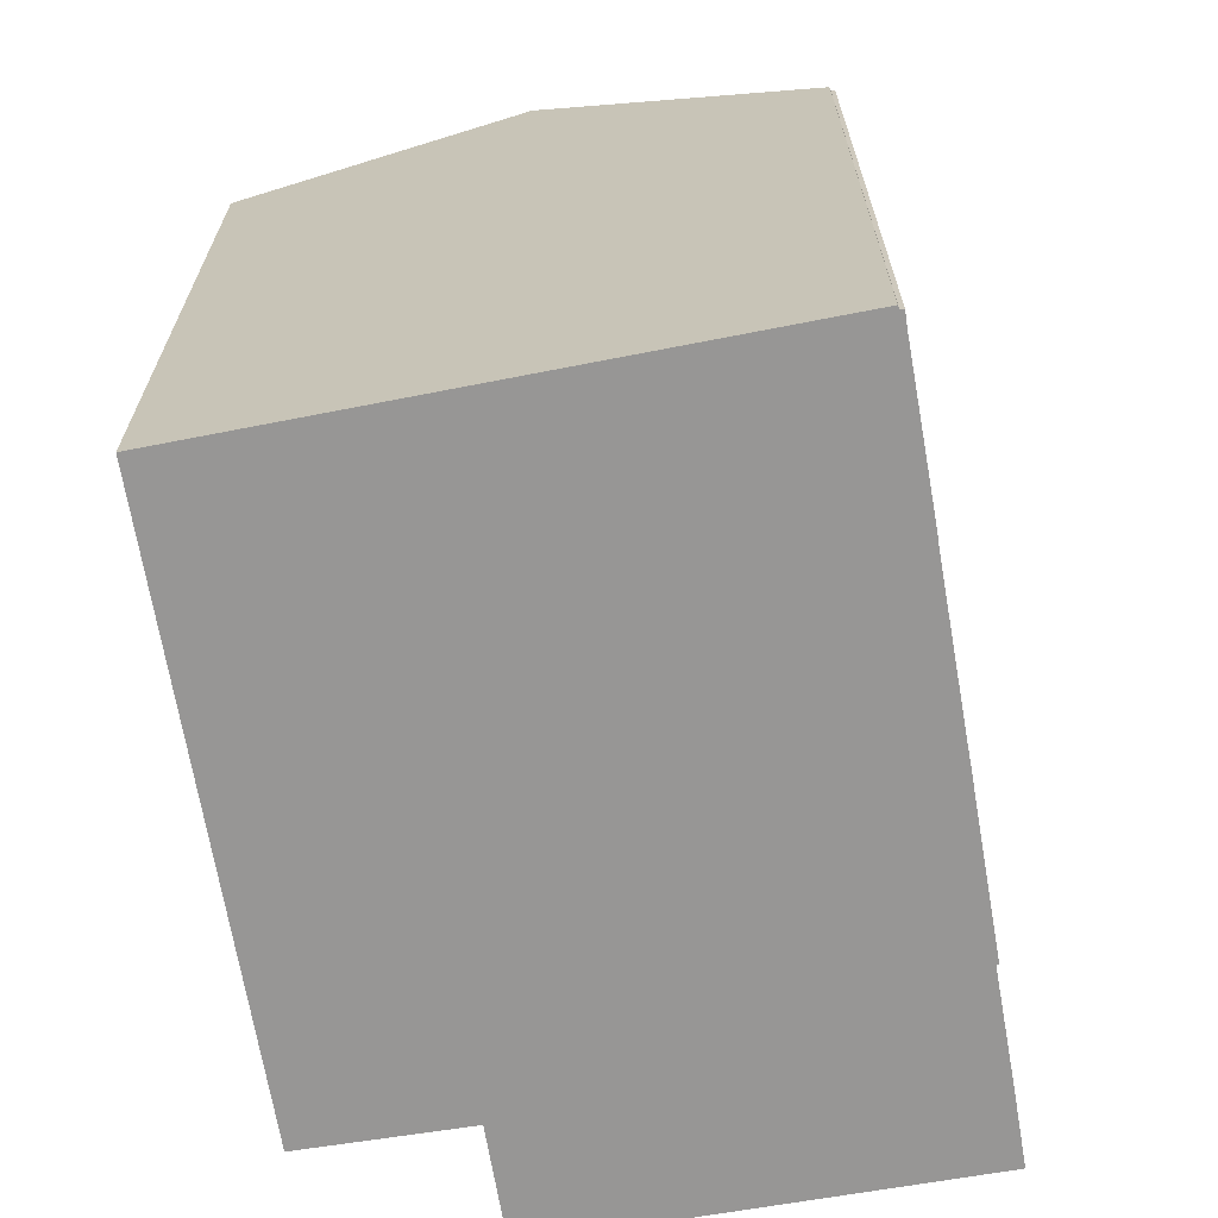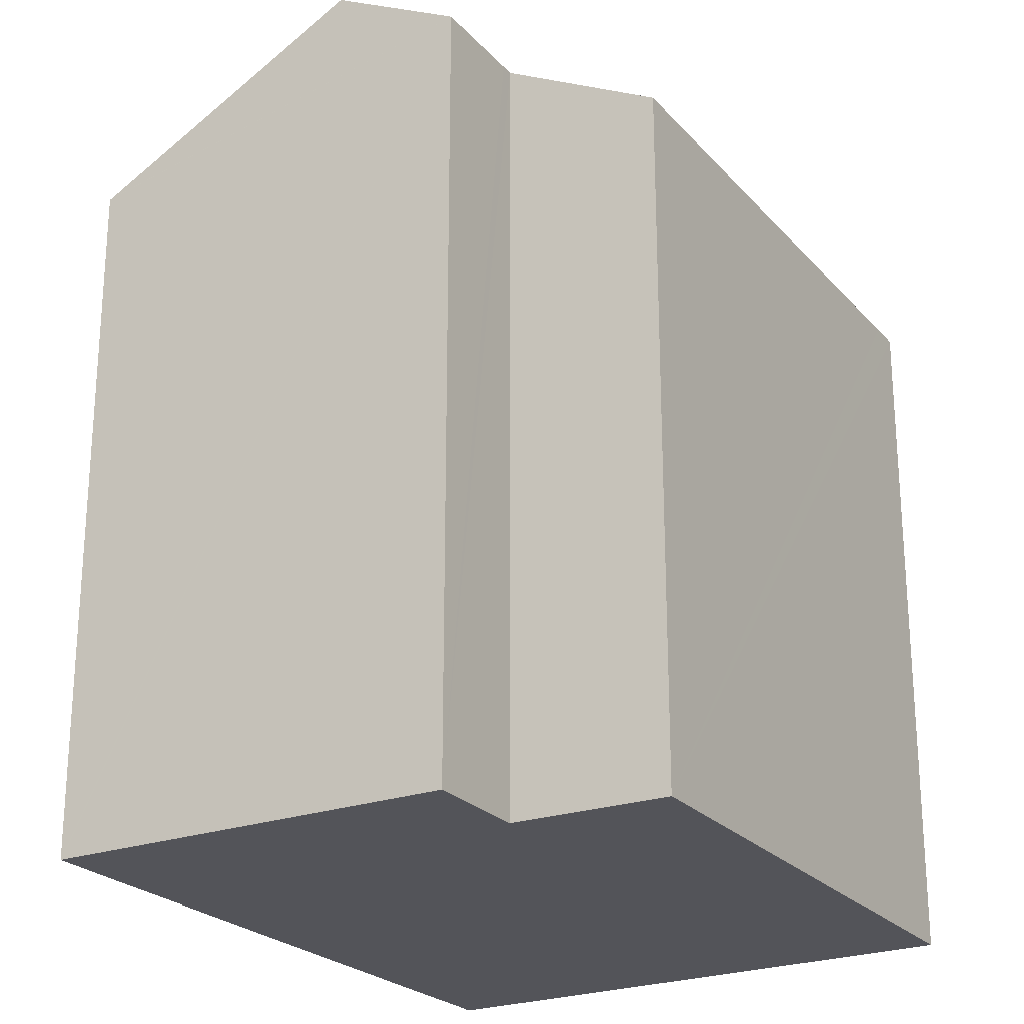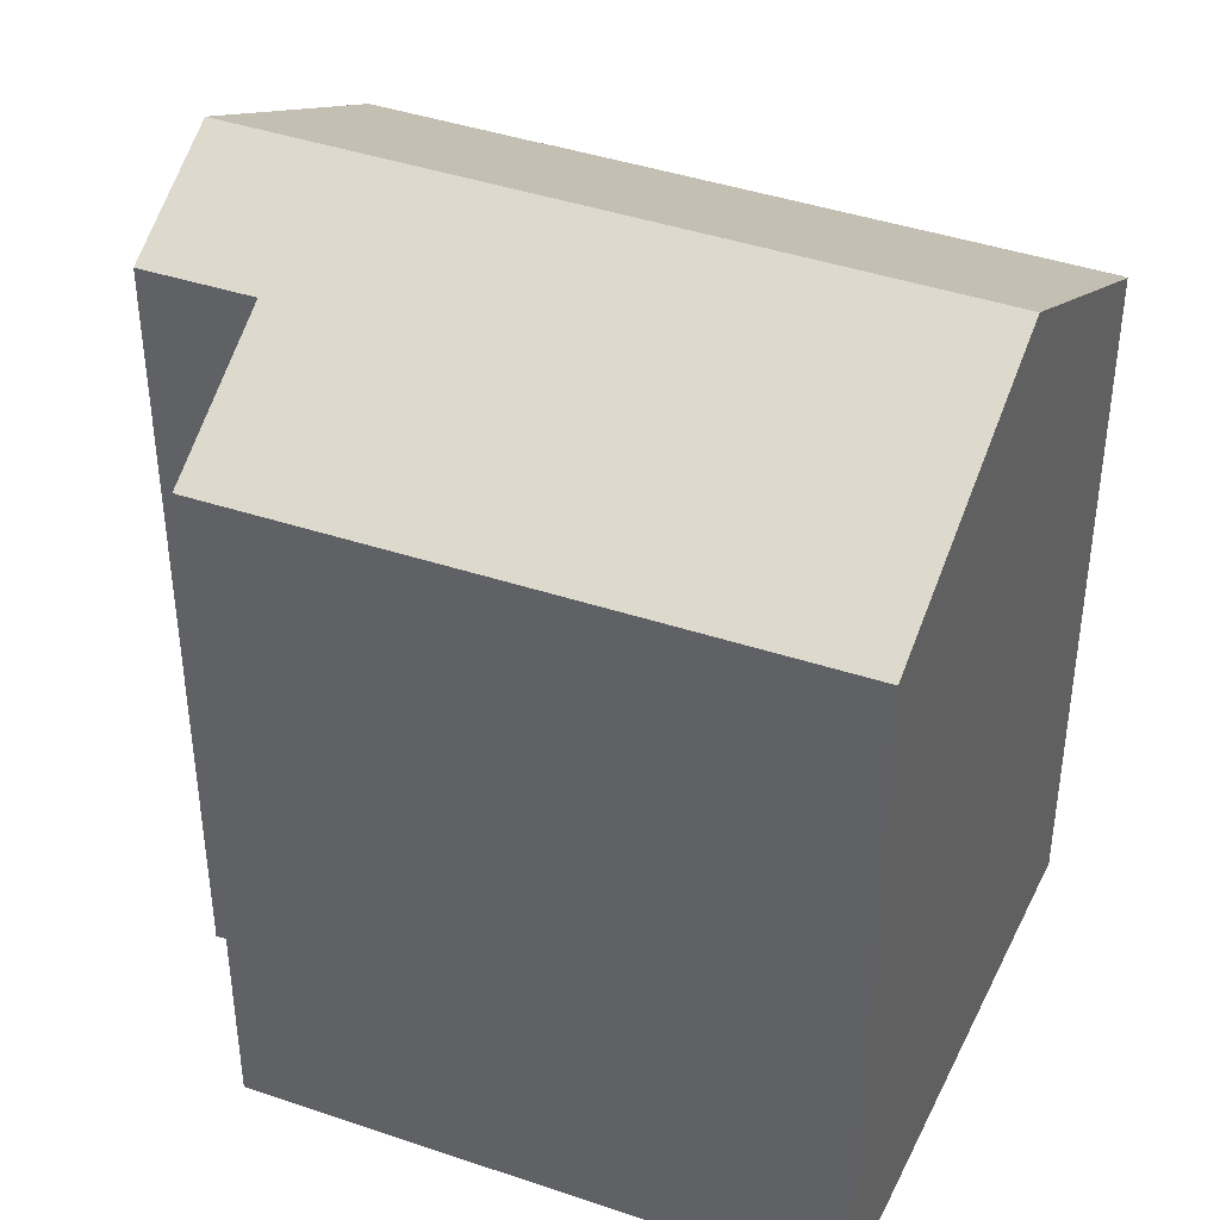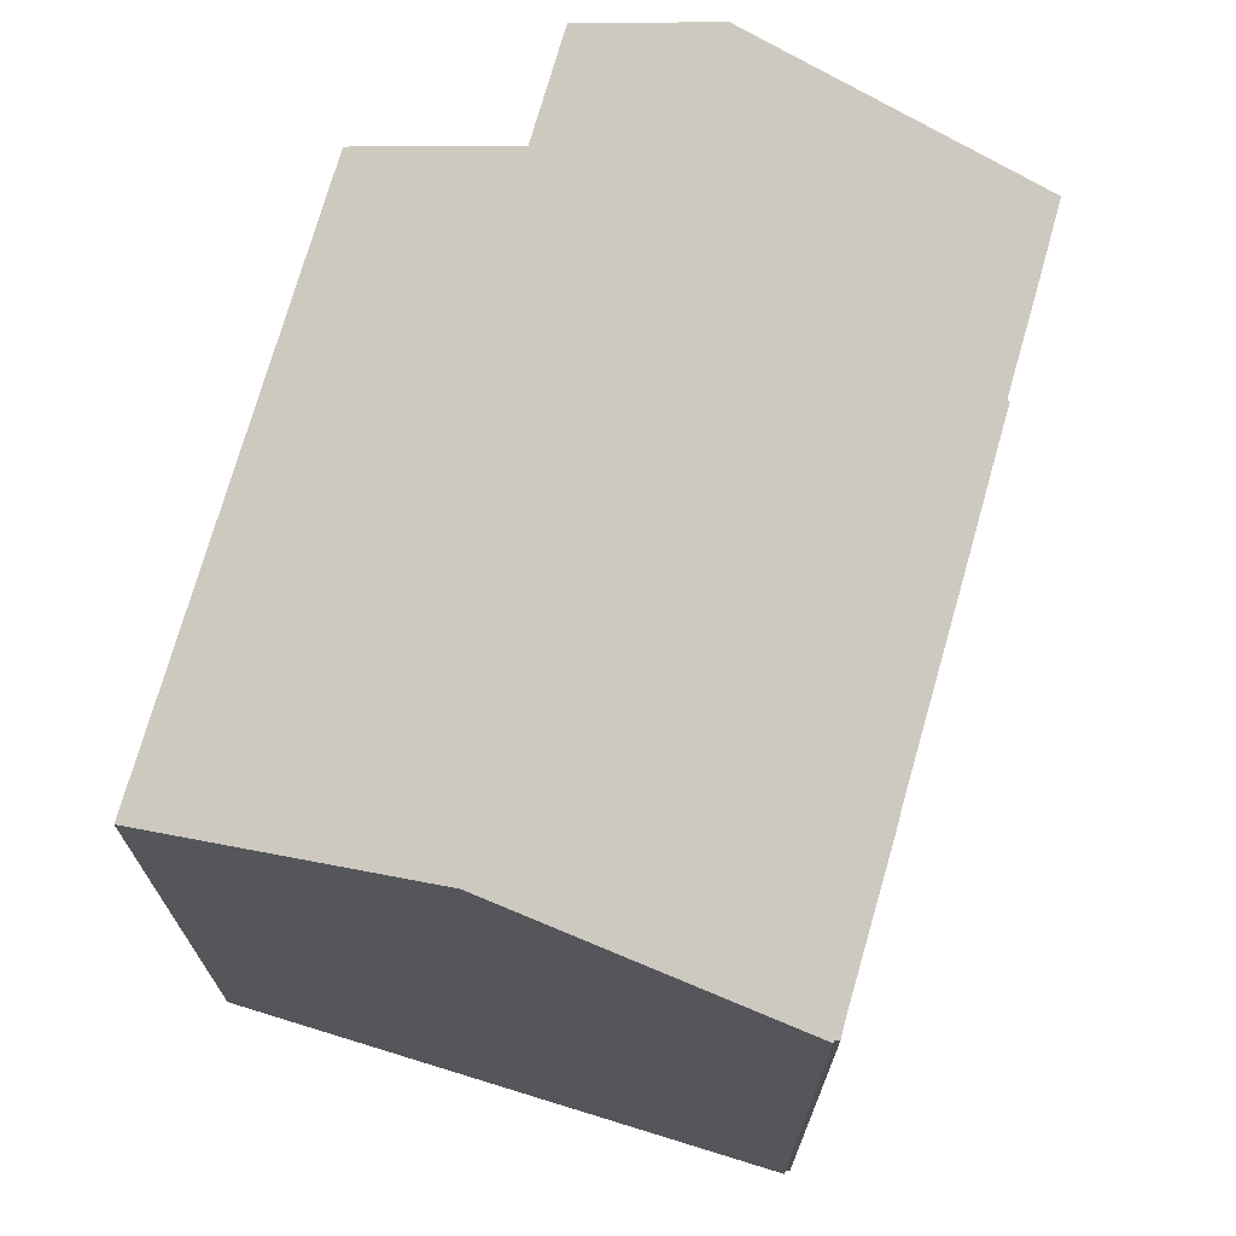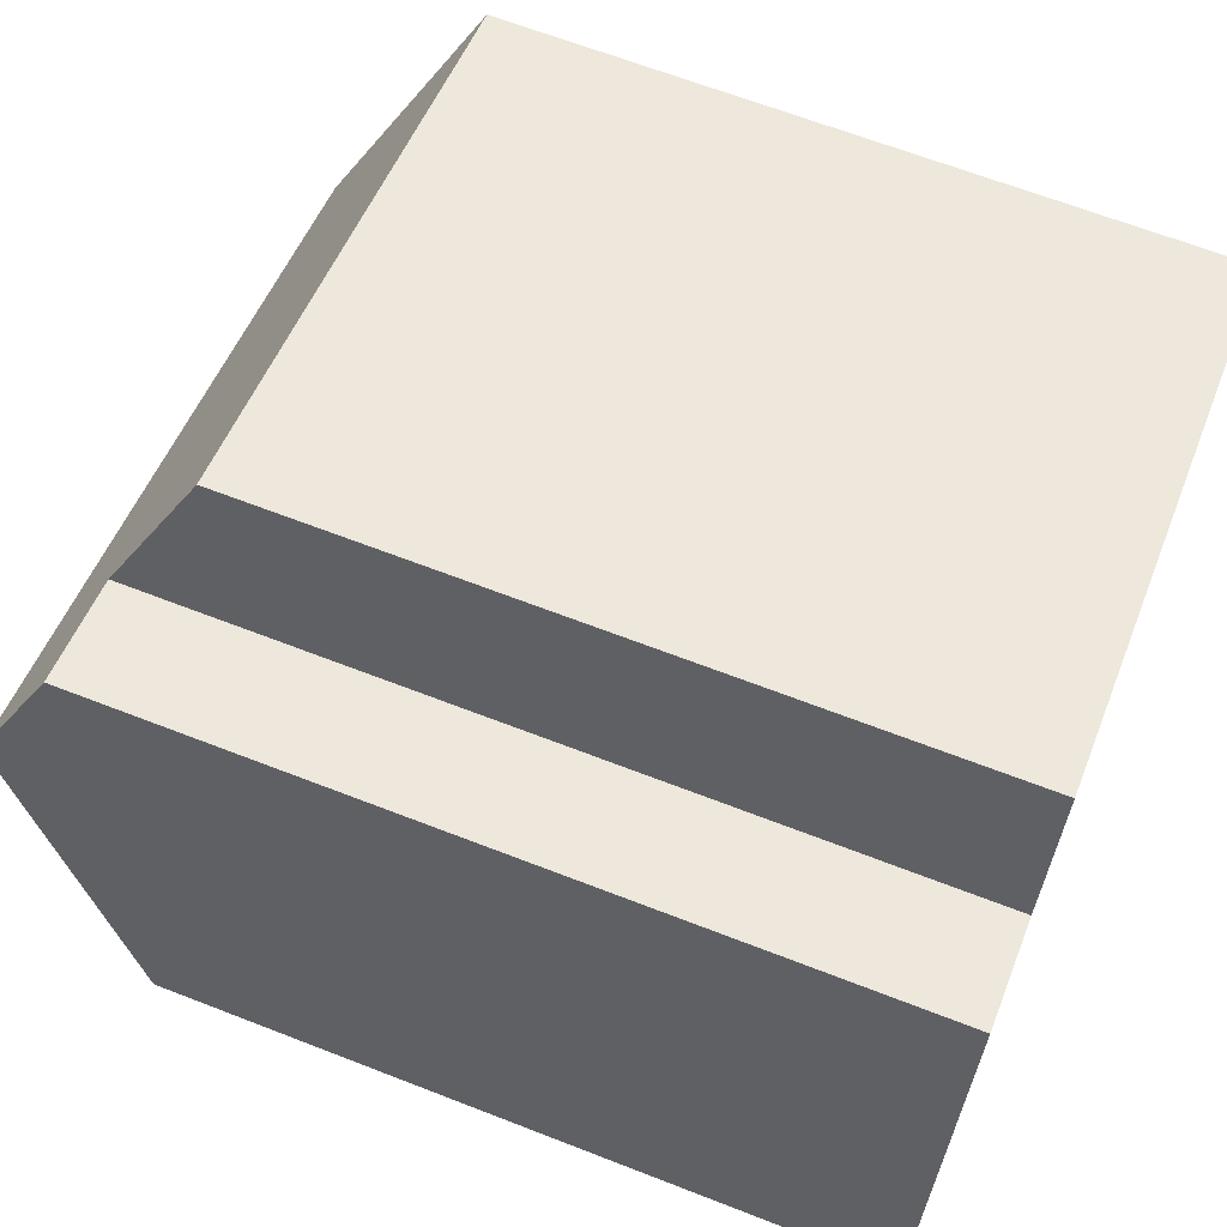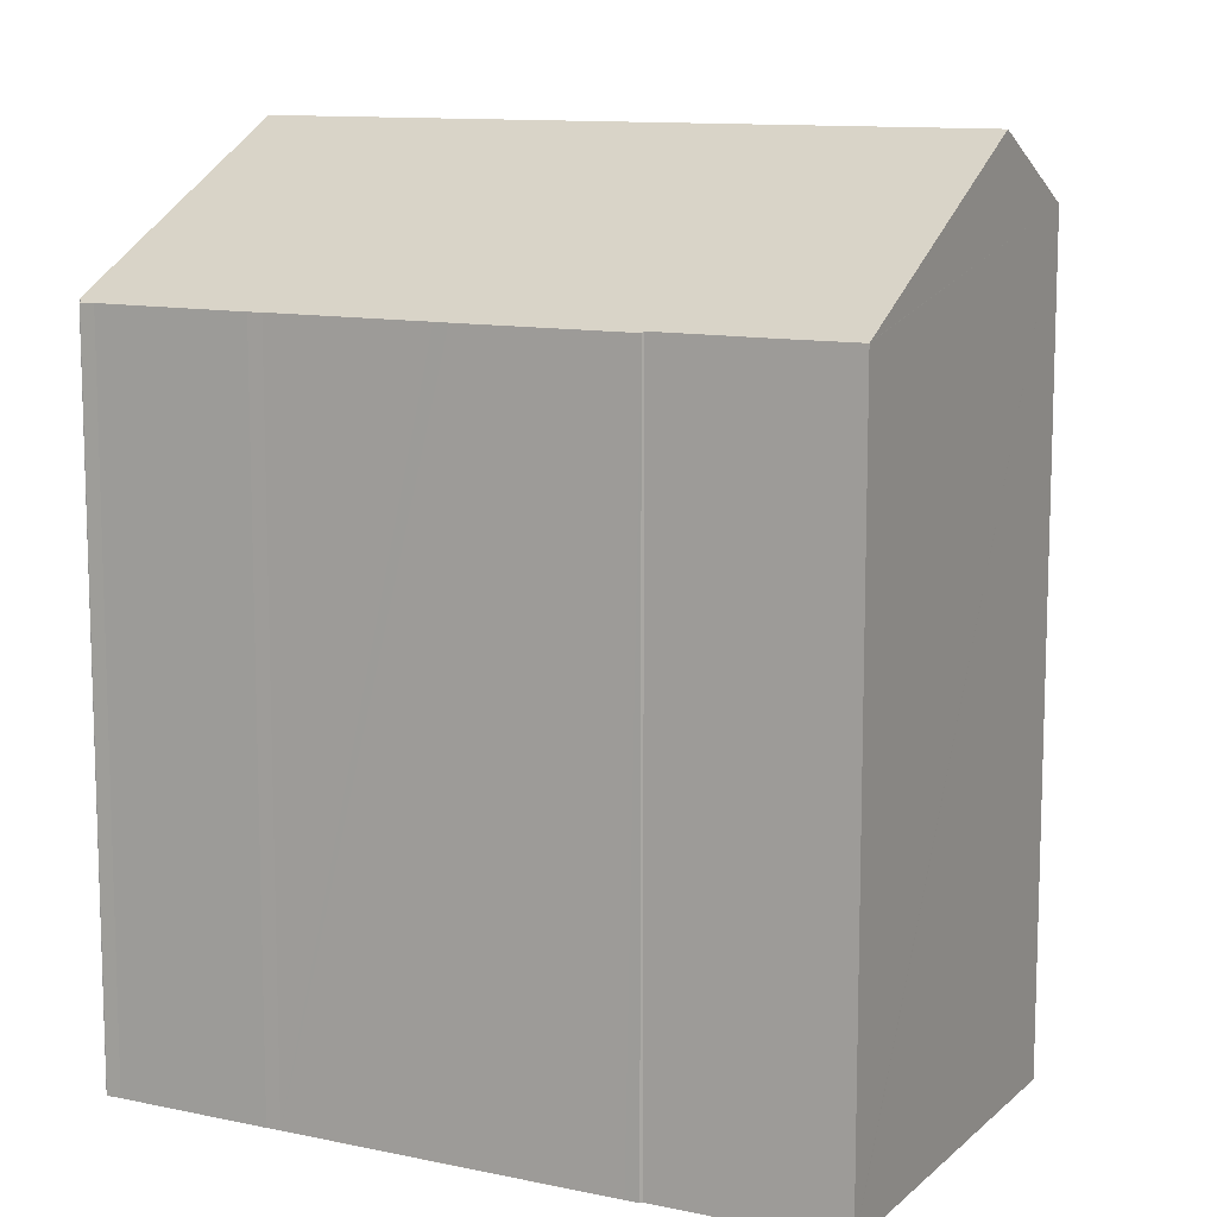
<metadata>
{"format":"obj","ext":"obj","renderer":"f3d","projection":"perspective","resolution":1024,"background":"white","views":[{"elev":-67.8,"azim":113.3,"up":"+Y"},{"elev":-23.9,"azim":-45.8,"up":"+Y"},{"elev":40.6,"azim":36.4,"up":"+Y"},{"elev":71.9,"azim":119.3,"up":"+Y"},{"elev":65.4,"azim":-68.6,"up":"+Z"},{"elev":11.3,"azim":-139.2,"up":"+Y"}]}
</metadata>
<code>
v  0.006 15.54 0.024
v  0.178 15.53 -0.043
v  0 15.53 9.509e-16
v  1.456 18.74 6.101
v  3.673 18.74 5.577
v  1.663 15.52 -0.403
v  2.349 15.53 -0.563
v  16.76 18.74 2.485
v  3.965 15.53 -0.941
v  3.977 15.5 -1.002
v  4.276 15.5 -1.07
v  7.618 15.5 -1.867
v  7.93 15.5 -1.938
v  11.4 15.5 -2.755
v  11.71 15.49 -2.836
v  15.03 15.5 -3.608
v  15.34 15.49 -3.693
v  15.38 15.54 -3.612
v  15.45 15.55 -3.613
v  17.34 15.54 8.77
v  4.545 17.27 8.323
v  5.417 15.47 11.72
v  17.31 17.4 5.043
v  18.08 15.54 8.589
v  4.279 17.27 8.389
v  2.128 17.26 8.918
v  15.03 2.209e-16 -3.608
v  15.34 2.261e-16 -3.693
v  11.71 1.737e-16 -2.836
v  11.4 1.687e-16 -2.755
v  4.276 6.552e-17 -1.07
v  3.977 6.135e-17 -1.002
v  7.93 1.187e-16 -1.938
v  7.618 1.143e-16 -1.867
v  3.965 5.762e-17 -0.941
v  0 0 0
v  2.349 3.447e-17 -0.563
v  0.178 2.633e-18 -0.043
v  1.663 2.468e-17 -0.403
v  15.45 2.212e-16 -3.613
v  15.38 2.212e-16 -3.612
v  0.006 -1.47e-18 0.024
v  1.456 -3.736e-16 6.101
v  2.128 -5.461e-16 8.918
v  4.545 -5.096e-16 8.323
v  5.417 -7.176e-16 11.72
v  4.279 -5.137e-16 8.389
v  18.08 -5.259e-16 8.589
v  17.34 -5.37e-16 8.77
v  16.76 -1.522e-16 2.485
v  17.31 -3.088e-16 5.043
g defaultobject
f 1 2 3
f 2 1 4
f 2 4 5
f 2 5 6
f 6 5 7
f 7 5 8
f 7 8 9
f 9 8 10
f 10 8 11
f 11 8 12
f 12 8 13
f 13 8 14
f 14 8 15
f 15 8 16
f 16 8 17
f 17 8 18
f 18 8 19
f 20 21 22
f 21 20 5
f 5 20 8
f 8 20 23
f 23 20 24
f 25 4 26
f 4 25 5
f 5 25 21
f 17 27 16
f 27 17 28
f 27 15 16
f 15 27 29
f 15 30 14
f 30 15 29
f 30 13 14
f 13 30 12
f 12 30 11
f 11 30 10
f 10 30 31
f 10 31 32
f 31 30 33
f 31 33 34
f 35 7 9
f 7 35 6
f 6 35 2
f 2 35 3
f 3 35 36
f 36 35 37
f 36 37 38
f 38 37 39
f 40 18 19
f 18 40 41
f 10 35 9
f 35 10 32
f 1 26 4
f 26 1 3
f 26 3 36
f 26 36 42
f 26 42 43
f 26 43 44
f 45 22 21
f 22 45 46
f 44 25 26
f 25 44 21
f 21 44 45
f 45 44 47
f 46 20 22
f 20 46 24
f 24 46 48
f 48 46 49
f 23 19 8
f 19 23 24
f 19 24 48
f 19 48 50
f 19 50 40
f 50 48 51
f 41 17 18
f 17 41 28
f 49 51 48
f 51 49 46
f 51 46 50
f 50 46 40
f 40 46 41
f 41 46 28
f 28 46 27
f 27 46 29
f 29 46 45
f 29 45 30
f 30 45 33
f 33 45 47
f 33 47 44
f 33 44 34
f 34 44 43
f 34 43 31
f 31 43 35
f 35 43 42
f 35 42 37
f 37 42 39
f 39 42 38
f 38 42 36
f 32 31 35

</code>
